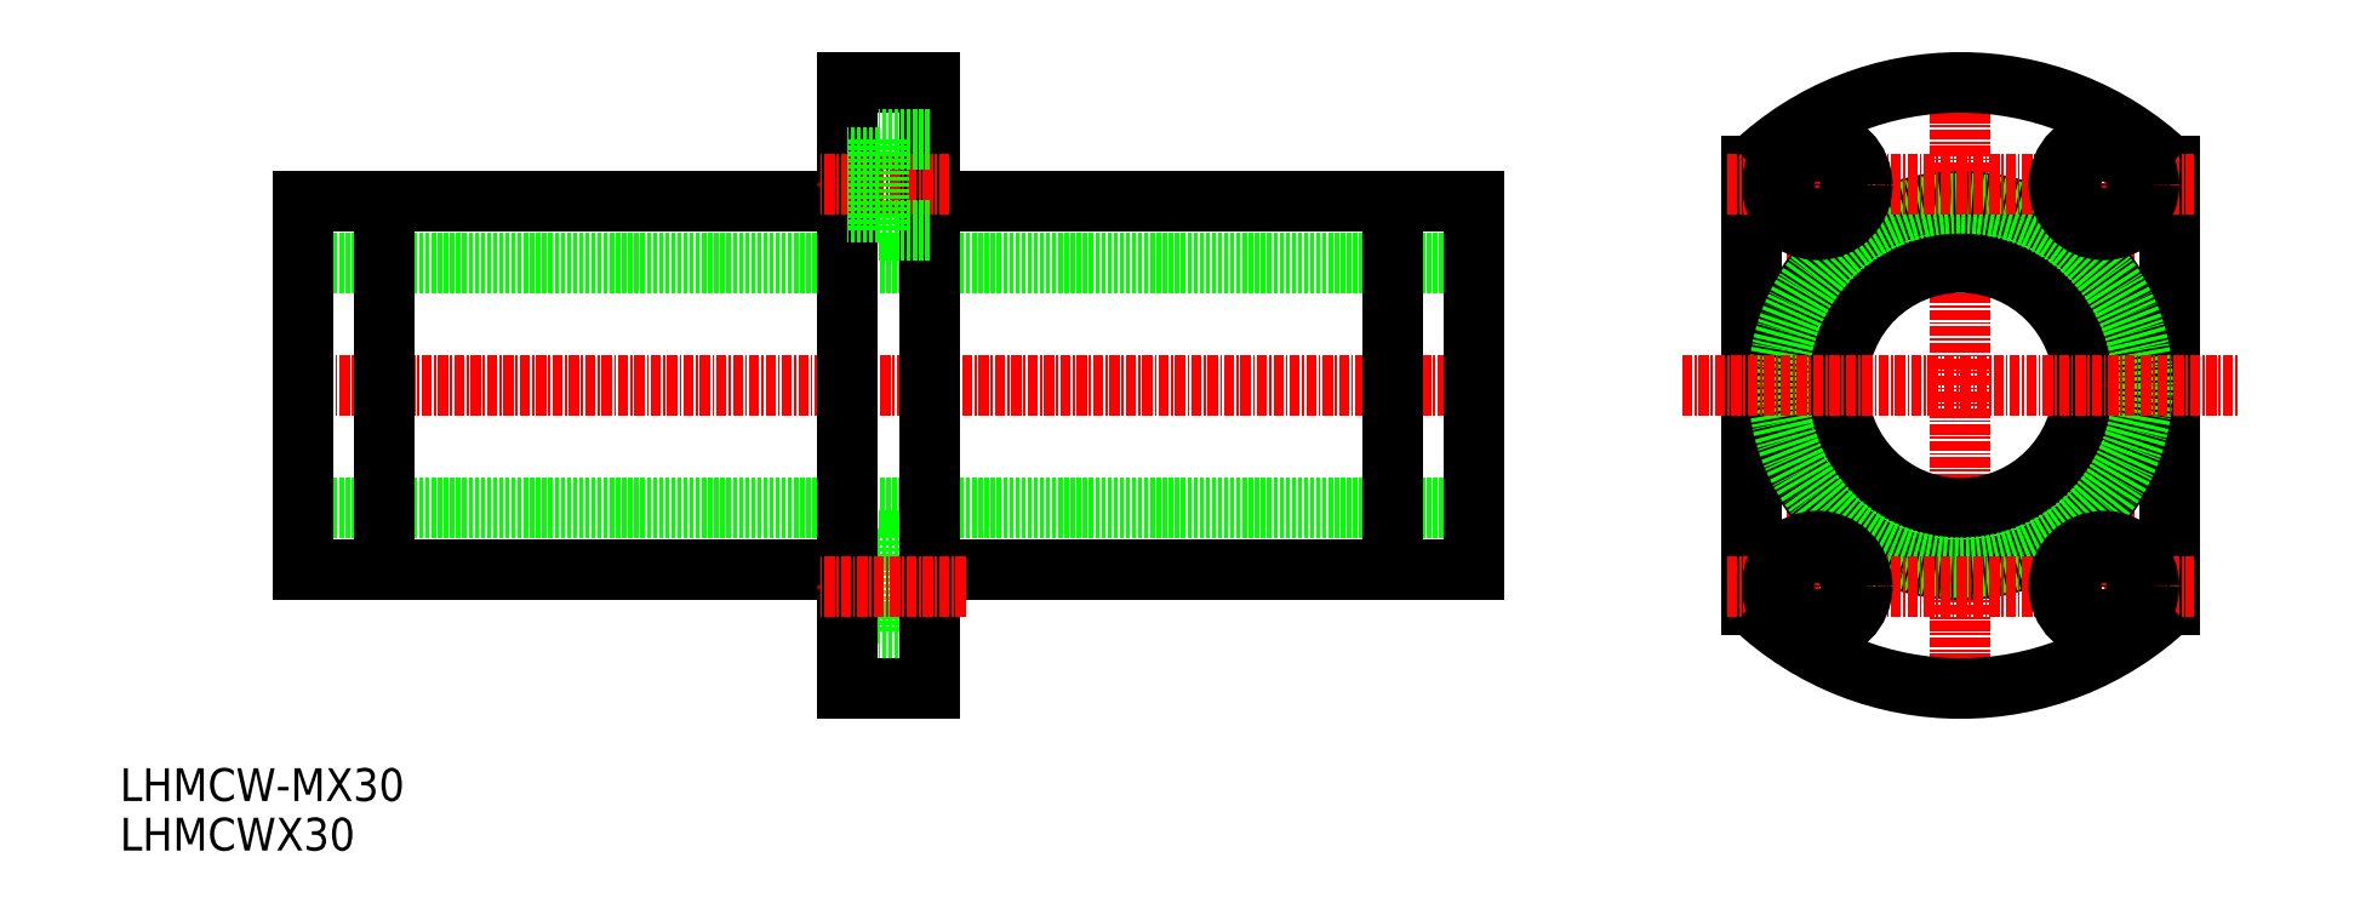
<metadata>
{"format":"dxf","ext":"dxf","renderer":"ezdxf+matplotlib","layout":"modelspace","background":"white","min_lineweight":24,"dpi":150}
</metadata>
<code>
0
SECTION
2
ENTITIES
0
TEXT
8
0
10
10
20
52.7
30
0
40
4
1
LHMCWX30
0
TEXT
8
0
10
10
20
58.75
30
0
40
4
1
LHMCW-MX30
0
LINE
8
CENTER
10
217.2
20
76.88
30
0
11
217.2
21
142.1
31
0
0
LINE
8
CENTER
10
234.7
20
69.48
30
0
11
234.7
21
149.5
31
0
0
LINE
8
0
10
209.2
20
82.67
30
0
11
209.2
21
136.3
31
0
0
LINE
8
CENTER
10
252.2
20
76.88
30
0
11
252.2
21
142.1
31
0
0
LINE
8
0
10
260.2
20
82.67
30
0
11
260.2
21
136.3
31
0
0
CIRCLE
8
0
10
234.7
20
109.5
30
0
40
15
0
CIRCLE
8
0
10
234.7
20
109.5
30
0
40
22.5
0
CIRCLE
8
0
10
234.7
20
109.5
30
0
40
22.25
0
LINE
8
CENTER
10
206.2
20
84.98
30
0
11
263.2
21
84.98
31
0
0
ARC
8
0
10
234.7
20
109.5
30
0
40
37
50
226.4
51
313.6
0
CIRCLE
8
0
10
217.2
20
84.98
30
0
40
5.5
0
CIRCLE
8
0
10
217.2
20
84.98
30
0
40
3.3
0
CIRCLE
8
0
10
252.2
20
84.98
30
0
40
5.5
0
CIRCLE
8
0
10
252.2
20
84.98
30
0
40
3.3
0
LINE
8
CENTER
10
206.2
20
134
30
0
11
263.2
21
134
31
0
0
LINE
8
CENTER
10
200.7
20
109.5
30
0
11
268.7
21
109.5
31
0
0
ARC
8
0
10
234.7
20
109.5
30
0
40
37
50
46.43
51
133.6
0
CIRCLE
8
0
10
217.2
20
134
30
0
40
5.5
0
CIRCLE
8
0
10
217.2
20
134
30
0
40
3.3
0
CIRCLE
8
0
10
252.2
20
134
30
0
40
3.3
0
CIRCLE
8
0
10
252.2
20
134
30
0
40
5.5
0
LINE
8
0
10
102.7
20
79.48
30
0
11
102.7
21
90.48
31
0
0
LINE
8
0
10
108.8
20
90.48
30
0
11
102.7
21
90.48
31
0
0
LINE
8
0
10
108.8
20
79.48
30
0
11
102.7
21
79.48
31
0
0
LINE
8
0
10
102.7
20
88.28
30
0
11
98.82
21
88.28
31
0
0
LINE
8
0
10
102.7
20
81.68
30
0
11
98.82
21
81.68
31
0
0
LINE
8
CENTER
10
28.82
20
109.5
30
0
11
178.4
21
109.5
31
0
0
LINE
8
0
10
32.32
20
124.5
30
0
11
175.3
21
124.5
31
0
0
LINE
8
0
10
32.32
20
94.48
30
0
11
175.3
21
94.48
31
0
0
LINE
8
0
10
165.3
20
132
30
0
11
165.3
21
86.98
31
0
0
LINE
8
0
10
108.8
20
146.5
30
0
11
108.8
21
72.48
31
0
0
LINE
8
0
10
175.3
20
132
30
0
11
175.3
21
86.98
31
0
0
LINE
8
0
10
32.32
20
132
30
0
11
32.32
21
86.98
31
0
0
LINE
8
0
10
32.32
20
86.98
30
0
11
98.82
21
86.98
31
0
0
LINE
8
0
10
108.8
20
86.98
30
0
11
175.3
21
86.98
31
0
0
LINE
8
0
10
108.8
20
132
30
0
11
175.3
21
132
31
0
0
LINE
8
0
10
32.32
20
132
30
0
11
98.82
21
132
31
0
0
LINE
8
0
10
108.8
20
146.5
30
0
11
98.82
21
146.5
31
0
0
LINE
8
0
10
108.8
20
72.48
30
0
11
98.82
21
72.48
31
0
0
LINE
8
0
10
98.82
20
146.5
30
0
11
98.82
21
72.48
31
0
0
LINE
8
CENTER
10
111.3
20
134
30
0
11
95.26
21
134
31
0
0
LINE
8
CENTER
10
113.3
20
84.98
30
0
11
95.26
21
84.98
31
0
0
LINE
8
0
10
102.7
20
137.3
30
0
11
98.82
21
137.3
31
0
0
LINE
8
0
10
102.7
20
130.7
30
0
11
98.82
21
130.7
31
0
0
LINE
8
0
10
108.8
20
139.5
30
0
11
102.7
21
139.5
31
0
0
LINE
8
0
10
108.8
20
128.5
30
0
11
102.7
21
128.5
31
0
0
LINE
8
0
10
102.7
20
139.5
30
0
11
102.7
21
128.5
31
0
0
LINE
8
0
10
42.32
20
132
30
0
11
42.32
21
86.98
31
0
0
ENDSEC
0
EOF

</code>
